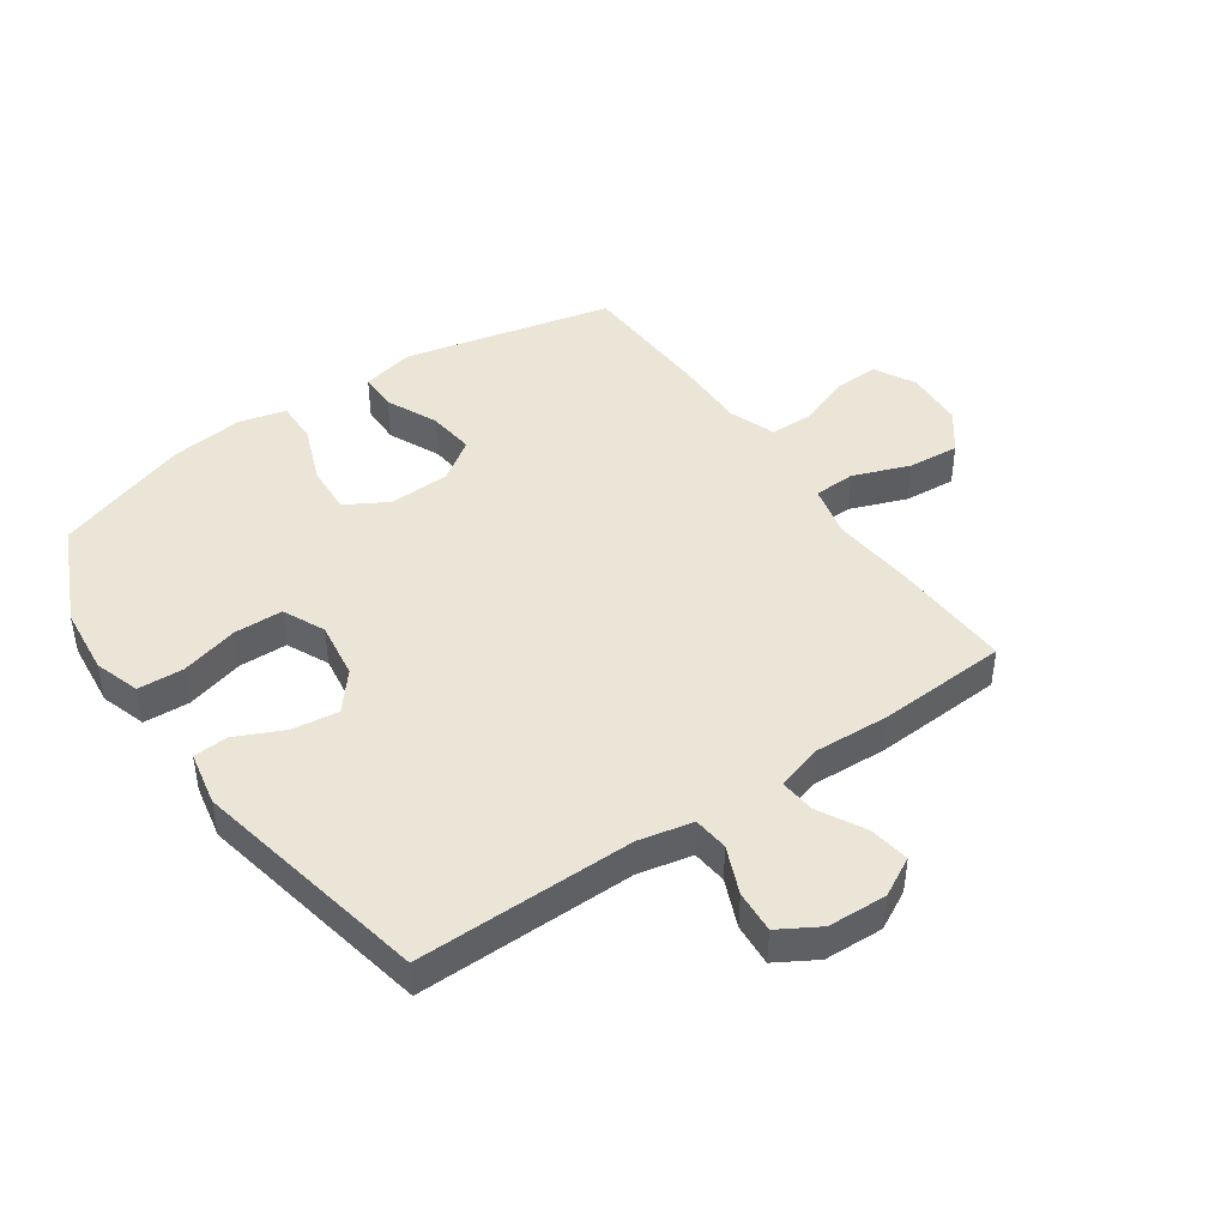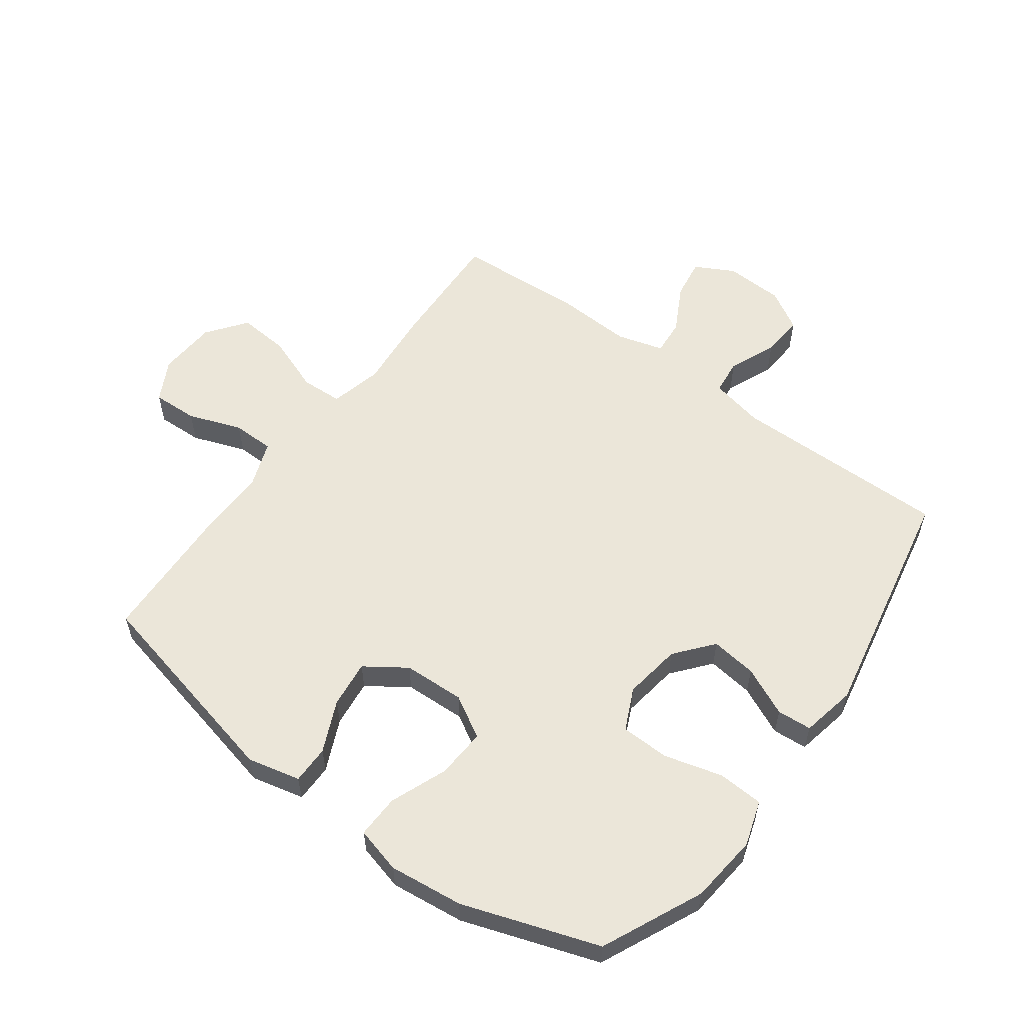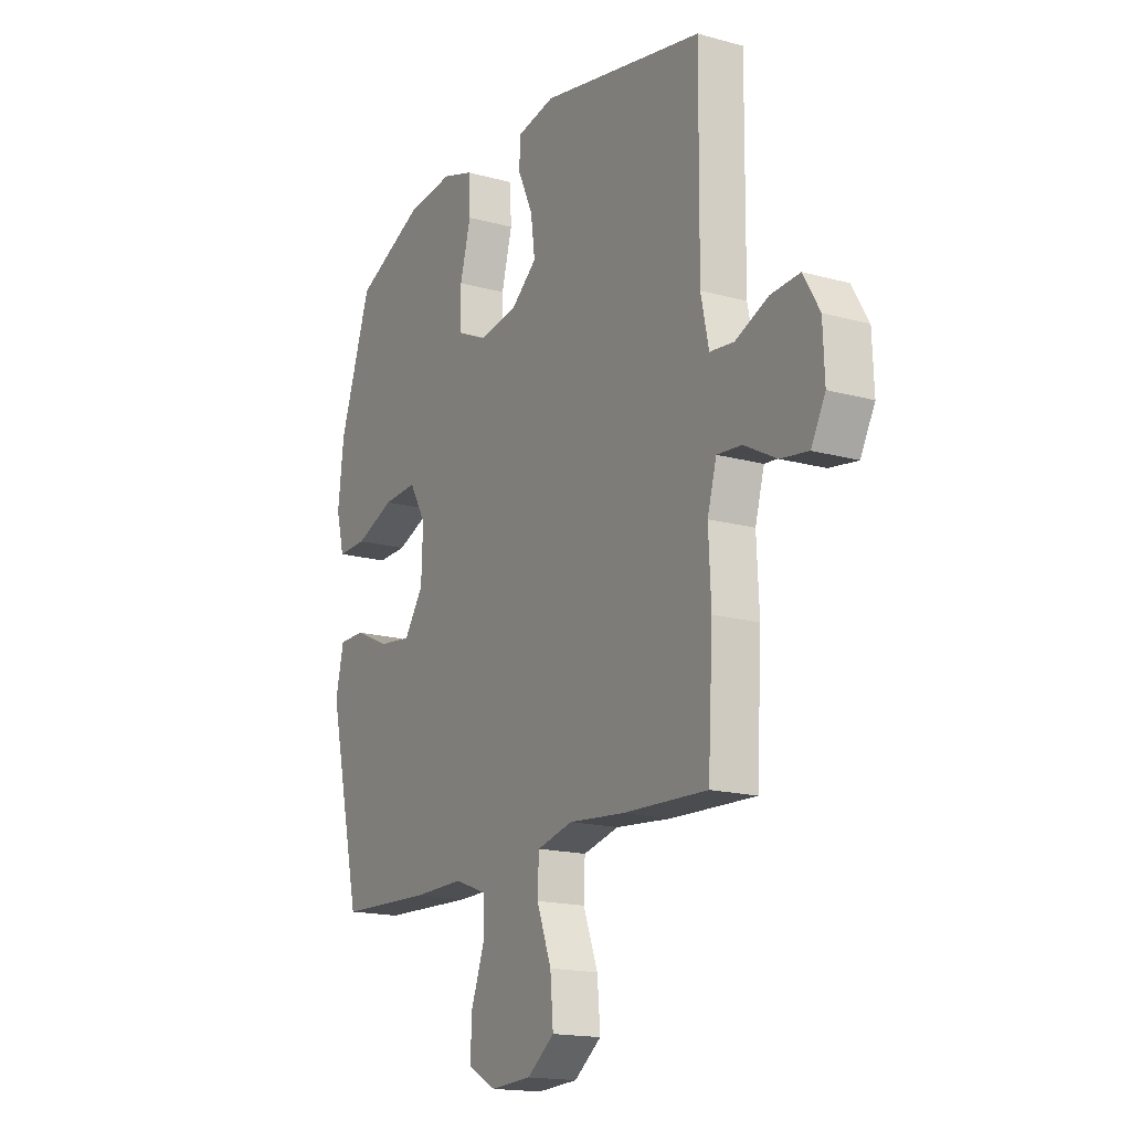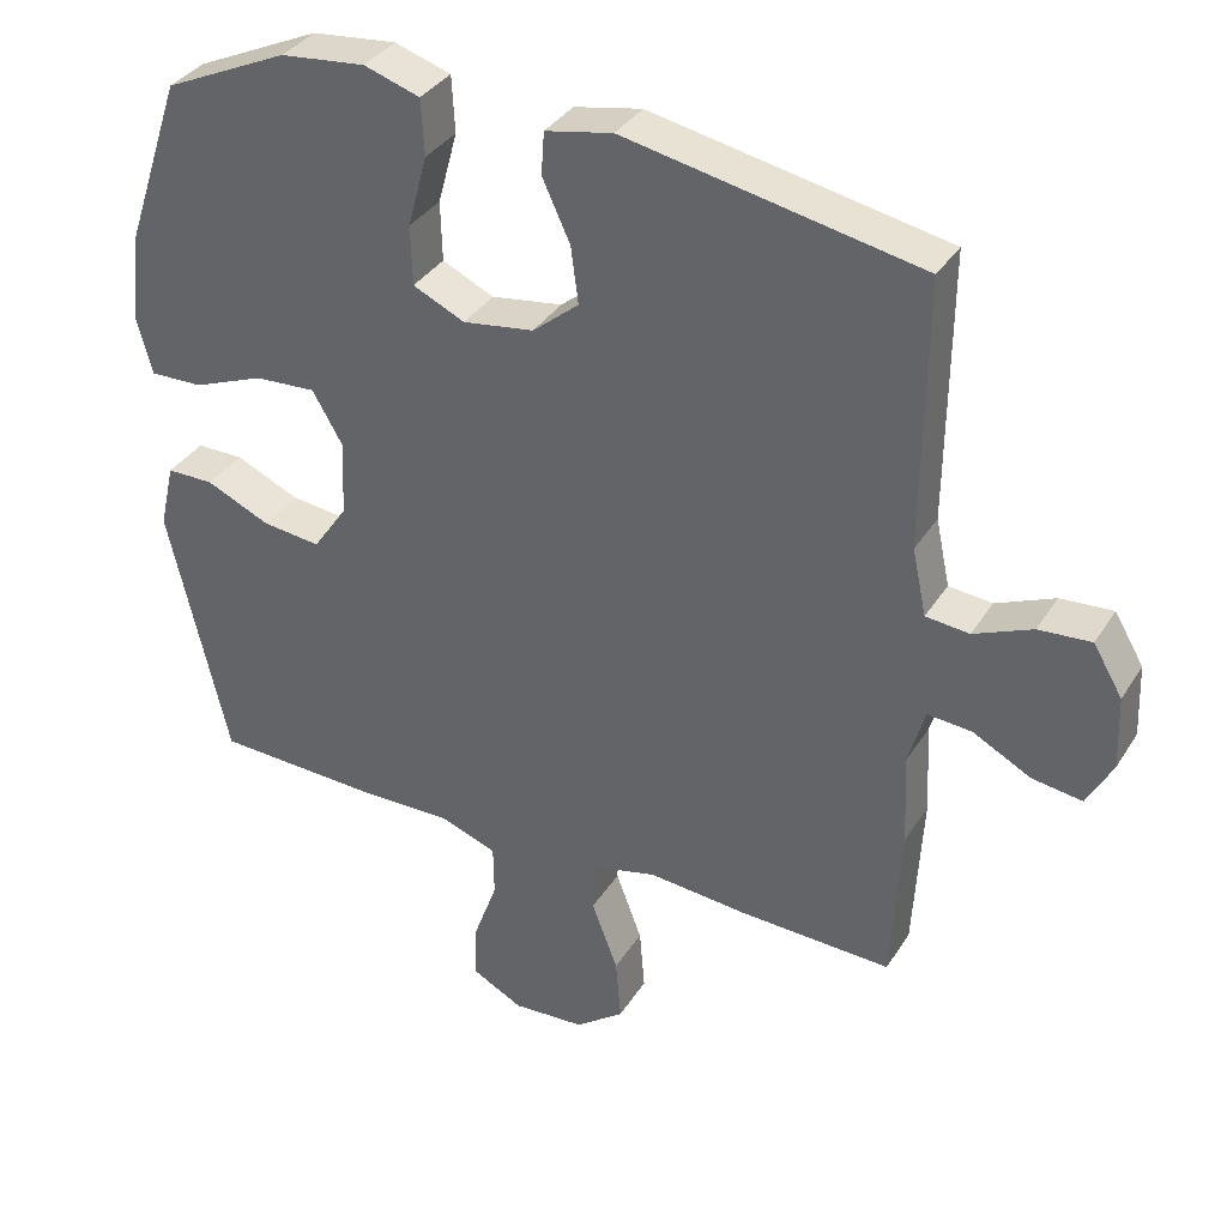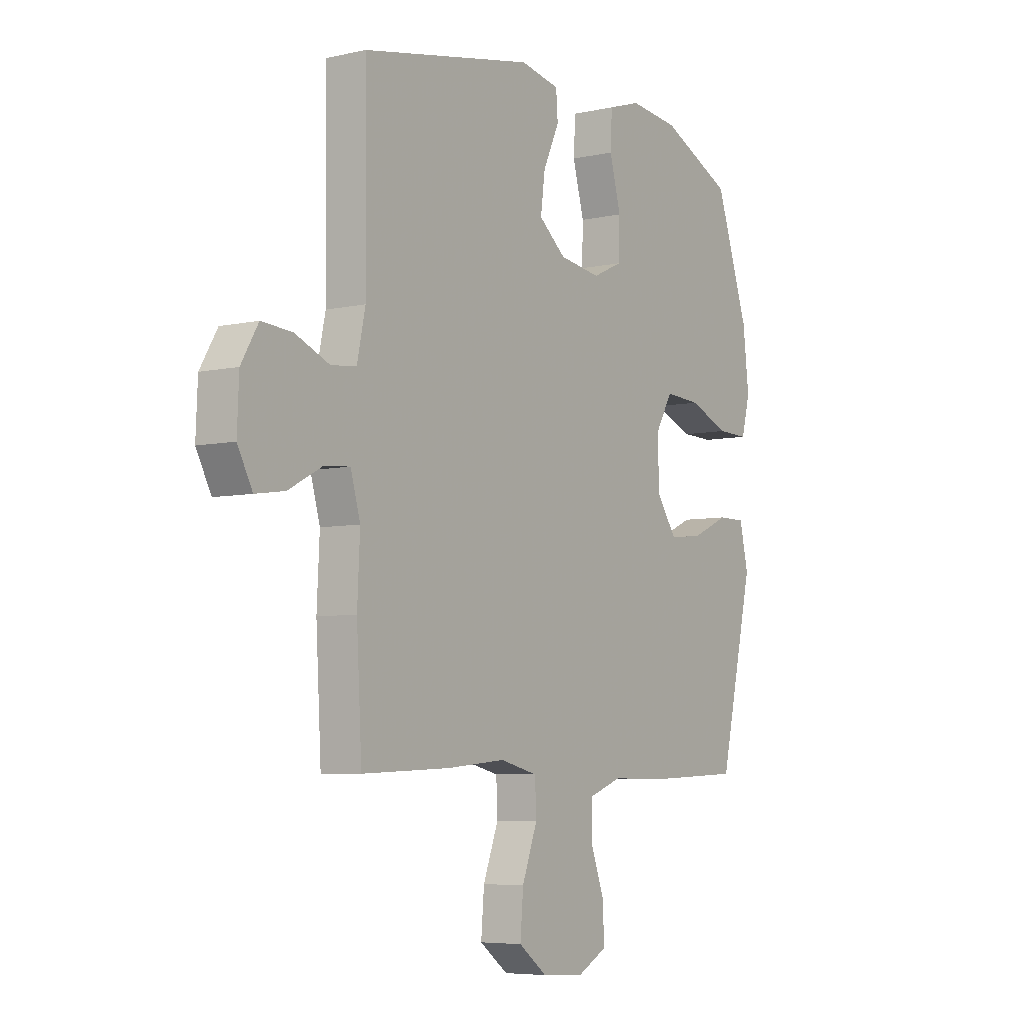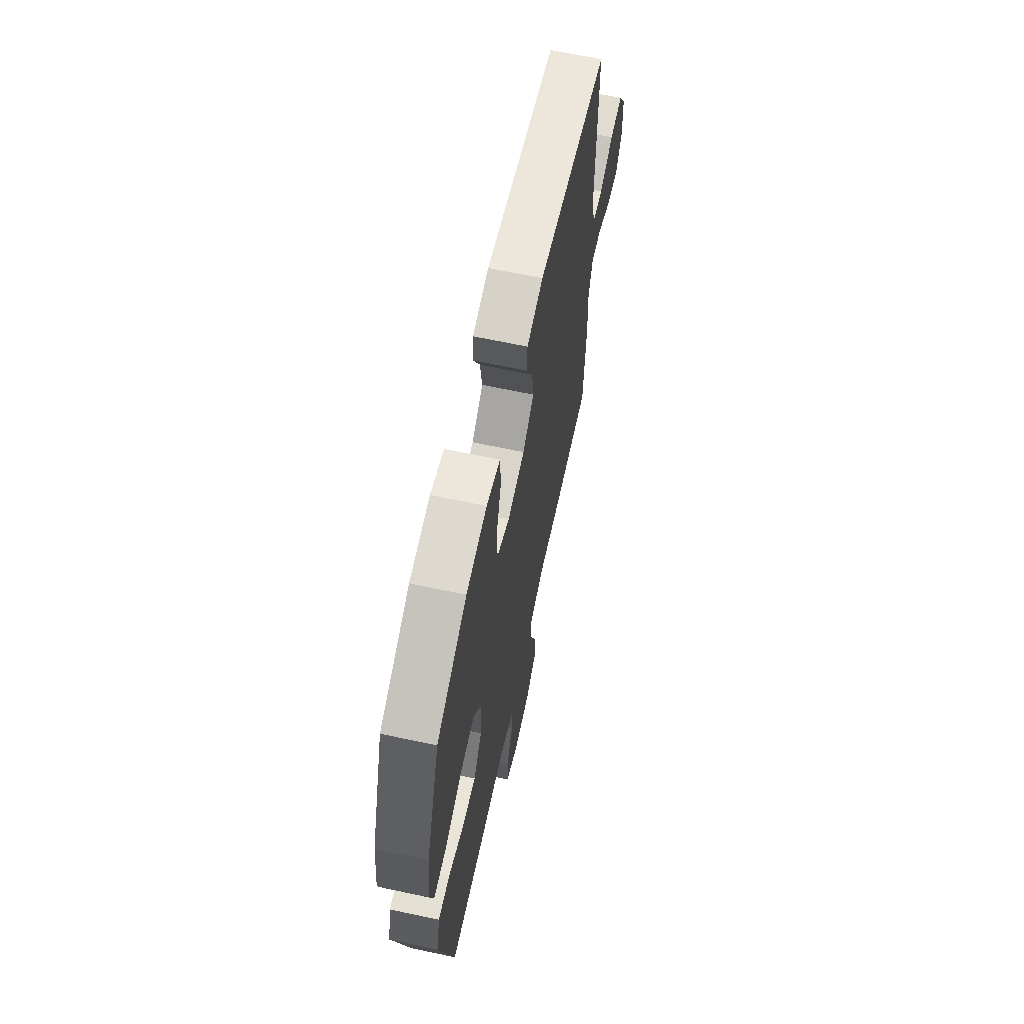
<metadata>
{"format":"obj","ext":"obj","renderer":"f3d","projection":"perspective","resolution":1024,"background":"white","views":[{"elev":44.1,"azim":55.2,"up":"+Y"},{"elev":57.1,"azim":-53.7,"up":"+Y"},{"elev":-16.7,"azim":60.7,"up":"+Z"},{"elev":35.3,"azim":28.0,"up":"+Z"},{"elev":-6.0,"azim":124.2,"up":"+Z"},{"elev":65.5,"azim":-77.9,"up":"+Z"}]}
</metadata>
<code>
v -0.5 0.07 0.5
v -0.334 0.07 0.576
v -0.221 0.07 0.588
v -0.146 0.07 0.564
v -0.142 0.07 0.489
v -0.168 0.07 0.393
v -0.166 0.07 0.313
v -0.097 0.07 0.281
v -0.002 0.07 0.295
v 0.06 0.07 0.346
v 0.05 0.07 0.422
v 0.013 0.07 0.502
v 0.017 0.07 0.559
v 0.107 0.07 0.577
v 0.5 0.07 0.5
v 0.497 0.07 0.142
v 0.516 0.07 0.053
v 0.574 0.07 0.047
v 0.652 0.07 0.08
v 0.722 0.07 0.085
v 0.761 0.07 0.019
v 0.765 0.07 -0.078
v 0.731 0.07 -0.142
v 0.664 0.07 -0.132
v 0.587 0.07 -0.091
v 0.528 0.07 -0.086
v 0.506 0.07 -0.163
v 0.512 0.07 -0.286
v 0.5 0.07 -0.5
v 0.297 0.07 -0.492
v 0.164 0.07 -0.48
v 0.078 0.07 -0.501
v 0.075 0.07 -0.57
v 0.11 0.07 -0.663
v 0.117 0.07 -0.748
v 0.052 0.07 -0.797
v -0.045 0.07 -0.803
v -0.113 0.07 -0.767
v -0.11 0.07 -0.692
v -0.078 0.07 -0.604
v -0.079 0.07 -0.535
v -0.156 0.07 -0.507
v -0.277 0.07 -0.509
v -0.5 0.07 -0.5
v -0.579 0.07 -0.155
v -0.559 0.07 -0.068
v -0.496 0.07 -0.068
v -0.411 0.07 -0.106
v -0.333 0.07 -0.115
v -0.287 0.07 -0.048
v -0.283 0.07 0.053
v -0.323 0.07 0.122
v -0.405 0.07 0.117
v -0.499 0.07 0.08
v -0.57 0.07 0.078
v -0.59 0.07 0.154
v -0.576 0.07 0.276
v -0.5 0 0.5
v -0.334 0 0.576
v -0.221 0 0.588
v -0.146 0 0.564
v -0.142 0 0.489
v -0.168 0 0.393
v -0.166 0 0.313
v -0.097 0 0.281
v -0.002 0 0.295
v 0.06 0 0.346
v 0.05 0 0.422
v 0.013 0 0.502
v 0.017 0 0.559
v 0.107 0 0.577
v 0.5 0 0.5
v 0.497 0 0.142
v 0.516 0 0.053
v 0.574 0 0.047
v 0.652 0 0.08
v 0.722 0 0.085
v 0.761 0 0.019
v 0.765 0 -0.078
v 0.731 0 -0.142
v 0.664 0 -0.132
v 0.587 0 -0.091
v 0.528 0 -0.086
v 0.506 0 -0.163
v 0.512 0 -0.286
v 0.5 0 -0.5
v 0.297 0 -0.492
v 0.164 0 -0.48
v 0.078 0 -0.501
v 0.075 0 -0.57
v 0.11 0 -0.663
v 0.117 0 -0.748
v 0.052 0 -0.797
v -0.045 0 -0.803
v -0.113 0 -0.767
v -0.11 0 -0.692
v -0.078 0 -0.604
v -0.079 0 -0.535
v -0.156 0 -0.507
v -0.277 0 -0.509
v -0.5 0 -0.5
v -0.579 0 -0.155
v -0.559 0 -0.068
v -0.496 0 -0.068
v -0.411 0 -0.106
v -0.333 0 -0.115
v -0.287 0 -0.048
v -0.283 0 0.053
v -0.323 0 0.122
v -0.405 0 0.117
v -0.499 0 0.08
v -0.57 0 0.078
v -0.59 0 0.154
v -0.576 0 0.276
f 4 5 6
f 3 4 6
f 2 3 6
f 1 2 6
f 57 1 6
f 56 57 6
f 55 56 6
f 54 55 6
f 53 54 6
f 52 53 6 7
f 51 52 7 8
f 50 51 8 9
f 49 50 9 10
f 46 47 48
f 45 46 48
f 44 45 48
f 43 44 48
f 42 43 48
f 41 42 48 49
f 38 39 40
f 37 38 40
f 36 37 40
f 35 36 40
f 34 35 40
f 33 34 40
f 32 33 40 41
f 41 49 10
f 32 41 10
f 31 32 10
f 30 31 10
f 29 30 10
f 28 29 10
f 27 28 10
f 23 24 25
f 22 23 25
f 21 22 25
f 20 21 25
f 19 20 25
f 18 19 25
f 17 18 25 26
f 27 10 11
f 26 27 11
f 17 26 11
f 16 17 11
f 14 15 16
f 13 14 16
f 12 13 16
f 11 12 16
f 63 62 61
f 63 61 60
f 63 60 59
f 63 59 58
f 63 58 114
f 63 114 113
f 63 113 112
f 63 112 111
f 63 111 110
f 64 63 110 109
f 65 64 109 108
f 66 65 108 107
f 67 66 107 106
f 105 104 103
f 105 103 102
f 105 102 101
f 105 101 100
f 105 100 99
f 106 105 99 98
f 97 96 95
f 97 95 94
f 97 94 93
f 97 93 92
f 97 92 91
f 97 91 90
f 98 97 90 89
f 67 106 98
f 67 98 89
f 67 89 88
f 67 88 87
f 67 87 86
f 67 86 85
f 67 85 84
f 82 81 80
f 82 80 79
f 82 79 78
f 82 78 77
f 82 77 76
f 82 76 75
f 83 82 75 74
f 68 67 84
f 68 84 83
f 68 83 74
f 68 74 73
f 73 72 71
f 73 71 70
f 73 70 69
f 73 69 68
f 1 58 59 2
f 2 59 60 3
f 3 60 61 4
f 4 61 62 5
f 5 62 63 6
f 6 63 64 7
f 7 64 65 8
f 8 65 66 9
f 9 66 67 10
f 10 67 68 11
f 11 68 69 12
f 12 69 70 13
f 13 70 71 14
f 14 71 72 15
f 15 72 73 16
f 16 73 74 17
f 17 74 75 18
f 18 75 76 19
f 19 76 77 20
f 20 77 78 21
f 21 78 79 22
f 22 79 80 23
f 23 80 81 24
f 24 81 82 25
f 25 82 83 26
f 26 83 84 27
f 27 84 85 28
f 28 85 86 29
f 29 86 87 30
f 30 87 88 31
f 31 88 89 32
f 32 89 90 33
f 33 90 91 34
f 34 91 92 35
f 35 92 93 36
f 36 93 94 37
f 37 94 95 38
f 38 95 96 39
f 39 96 97 40
f 40 97 98 41
f 41 98 99 42
f 42 99 100 43
f 43 100 101 44
f 44 101 102 45
f 45 102 103 46
f 46 103 104 47
f 47 104 105 48
f 48 105 106 49
f 49 106 107 50
f 50 107 108 51
f 51 108 109 52
f 52 109 110 53
f 53 110 111 54
f 54 111 112 55
f 55 112 113 56
f 56 113 114 57
f 57 114 58 1

</code>
